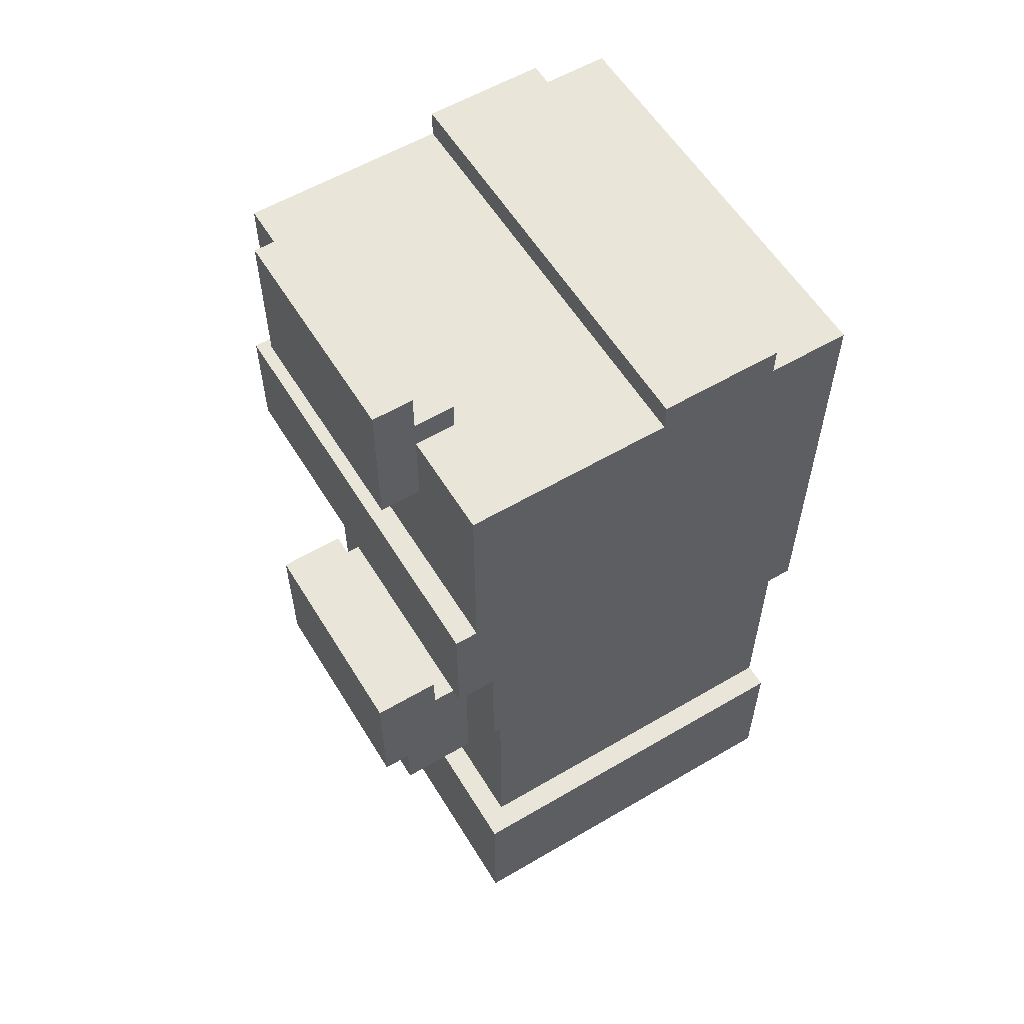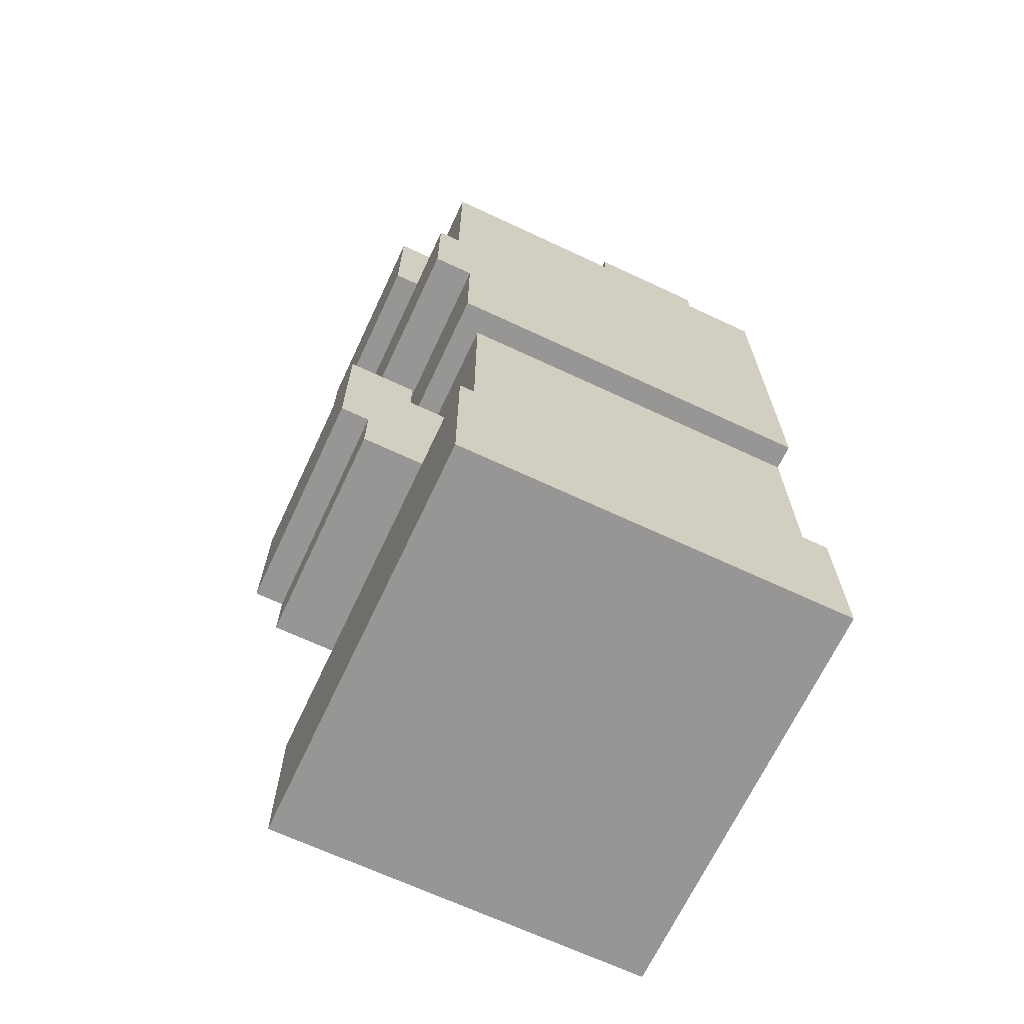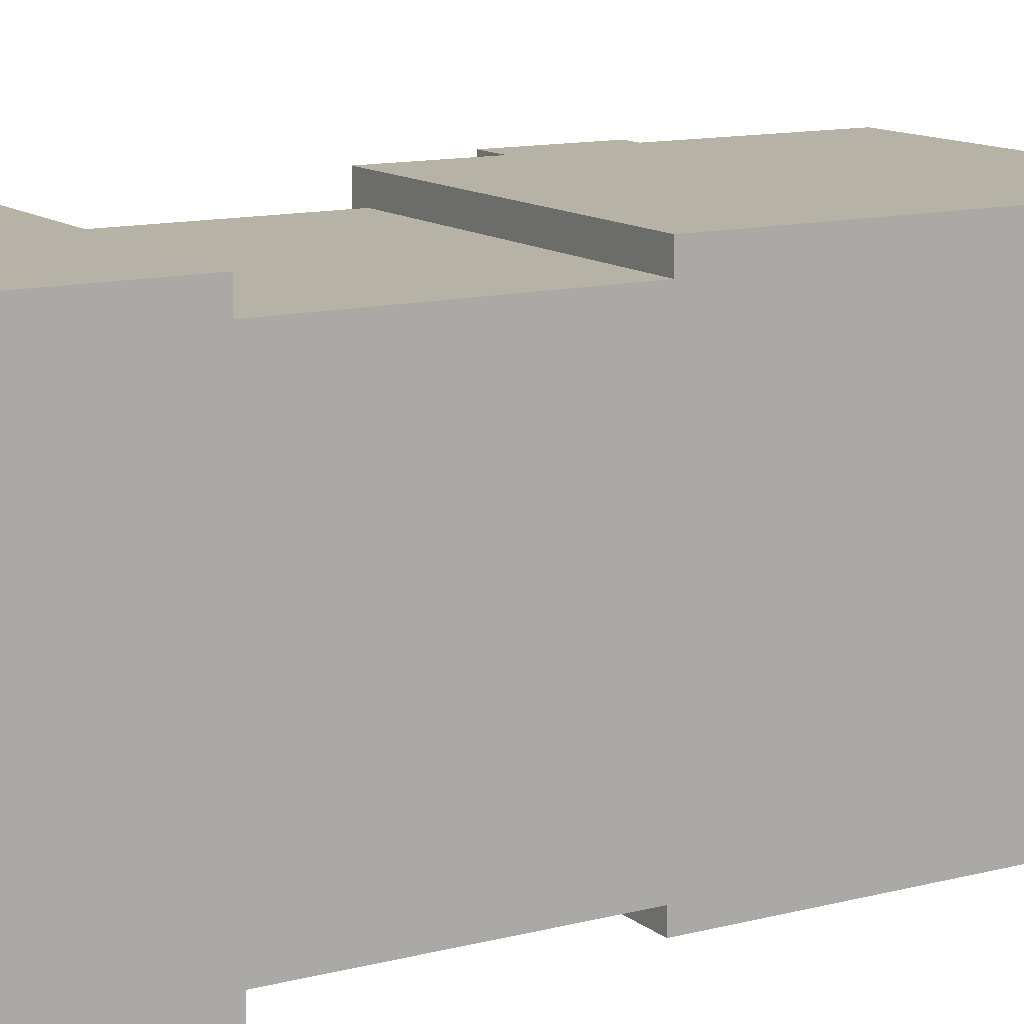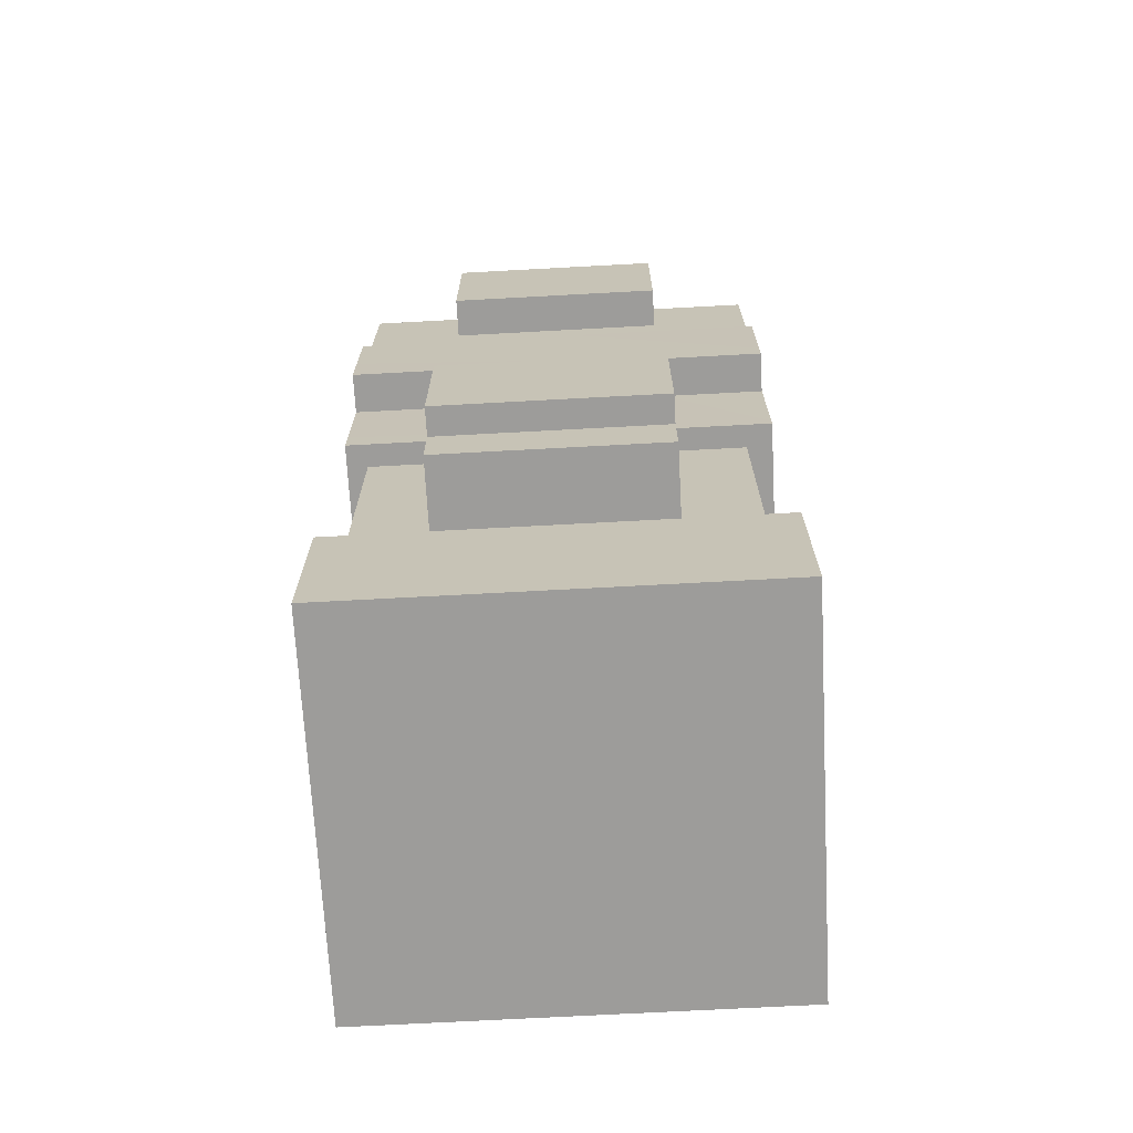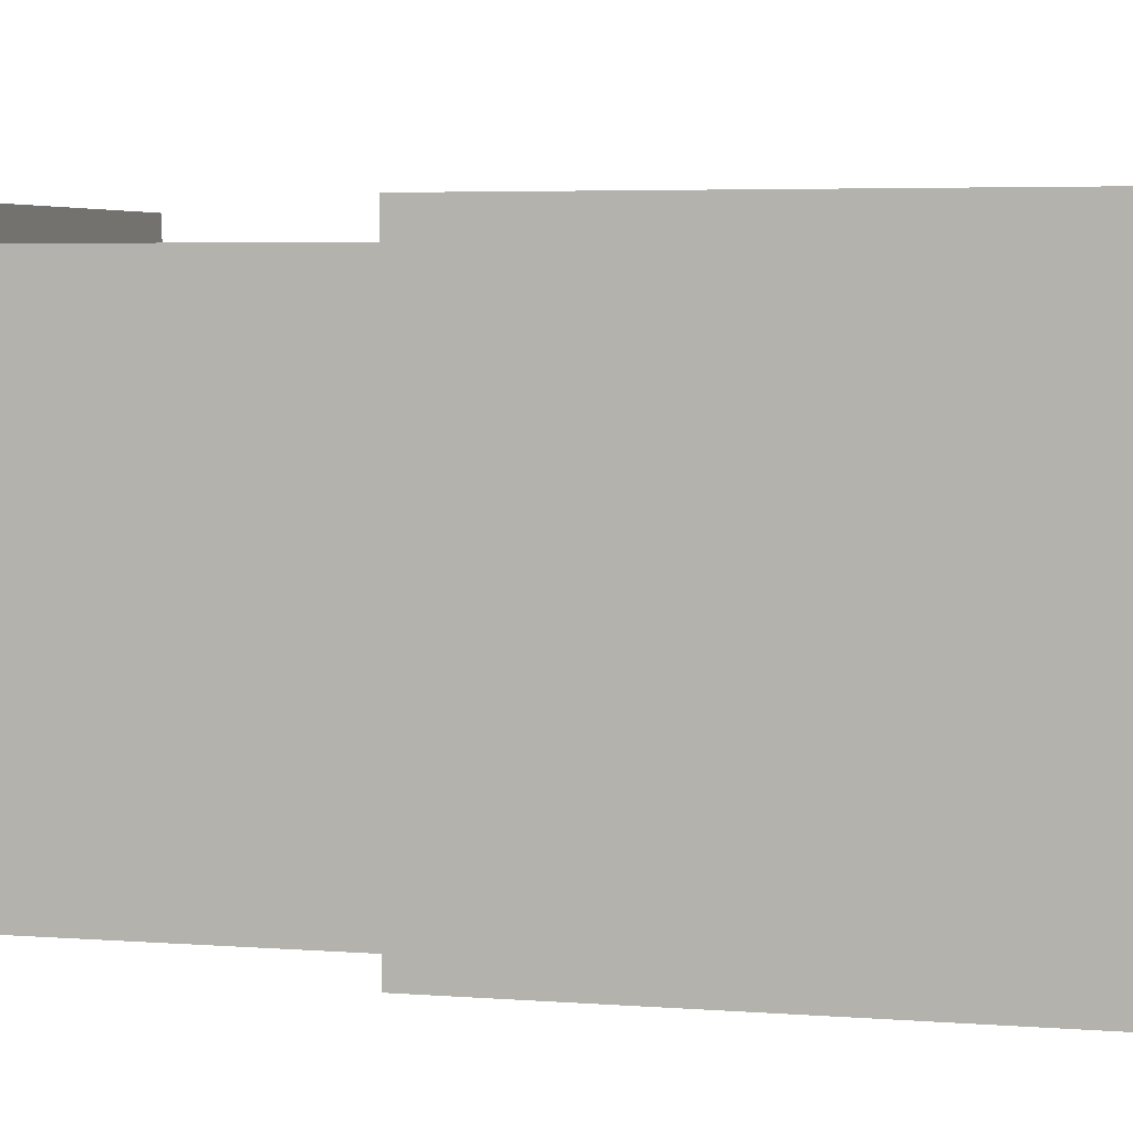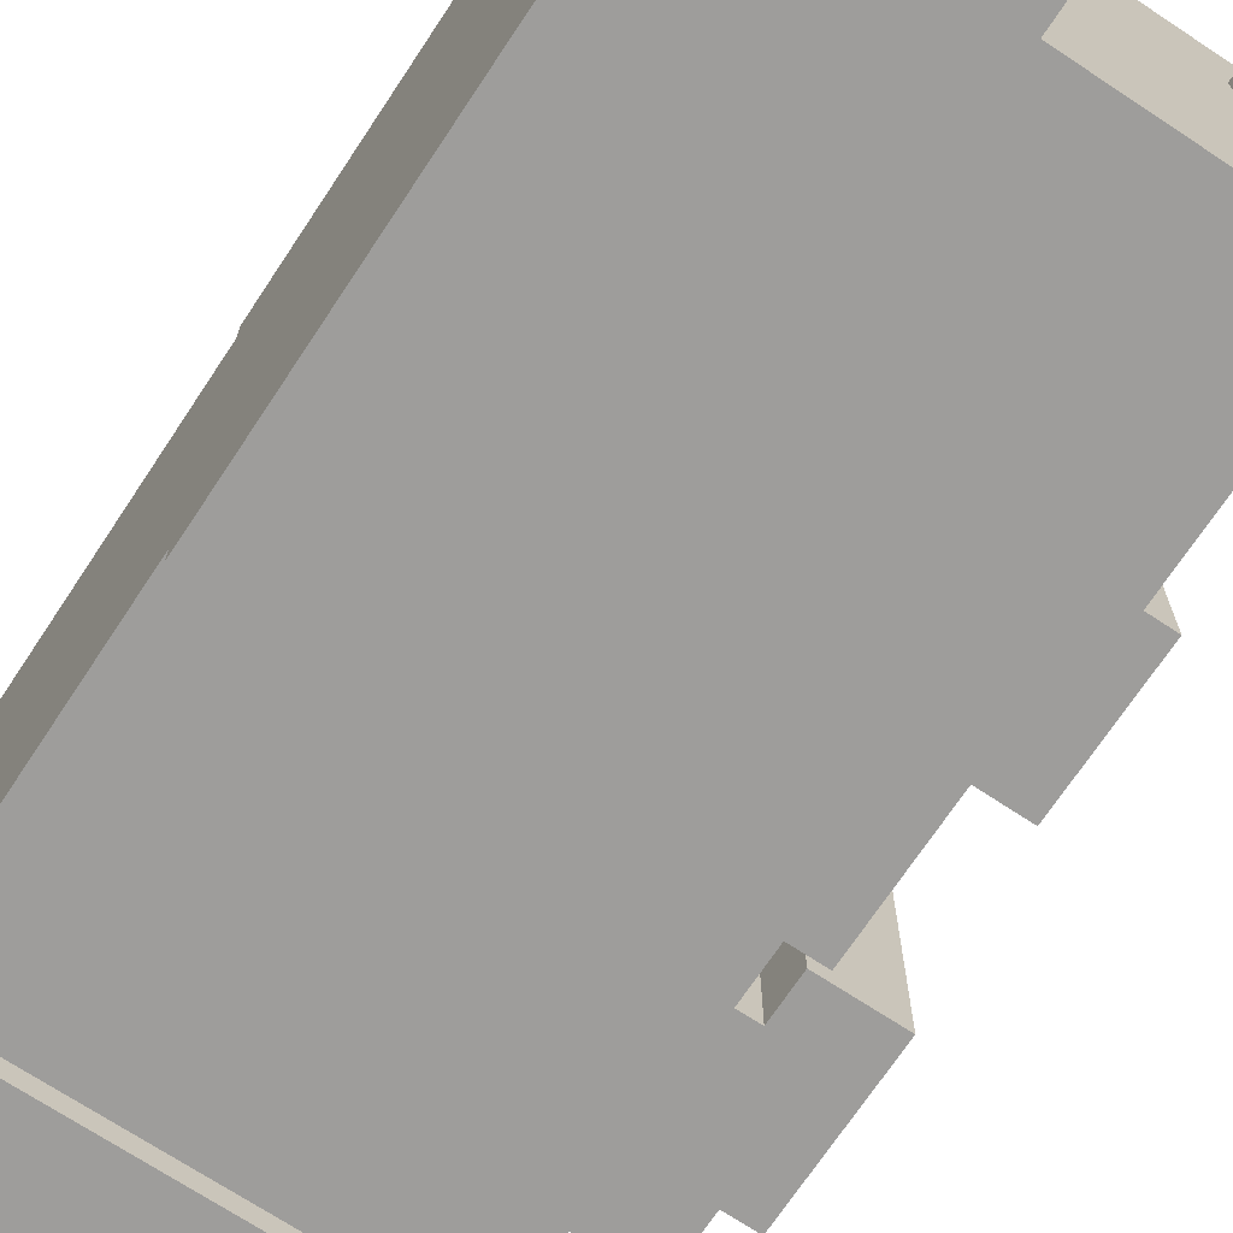
<metadata>
{"format":"obj","ext":"obj","renderer":"f3d","projection":"perspective","resolution":1024,"background":"white","views":[{"elev":57.9,"azim":-31.3,"up":"+Y"},{"elev":-67.8,"azim":-25.1,"up":"+Y"},{"elev":12.5,"azim":59.2,"up":"+Z"},{"elev":-70.0,"azim":-86.9,"up":"+Y"},{"elev":4.0,"azim":105.9,"up":"+Z"},{"elev":-70.4,"azim":146.5,"up":"+Z"}]}
</metadata>
<code>
g Armor_Arm_adamant_3_Right
v 0.01851 -0.4078 -0.1651
v 0.01851 -0.5328 -0.1651
v 0.01851 -0.4078 -0.1488
v 0.01851 -0.4078 0.1454
v 0.01851 -0.5328 0.1655
v 0.01851 -0.4078 0.1655
v 0.01851 -0.1891 -0.1488
v 0.01851 -0.4078 -0.1488
v 0.01851 -0.4078 0.1454
v 0.01851 -0.1891 0.1454
v 0.01851 0.1547 -0.1651
v 0.01851 -0.1891 -0.1651
v 0.01851 -0.1891 -0.1488
v 0.01851 -0.1891 0.1454
v 0.01851 0.1547 0.1655
v 0.01851 -0.1891 0.1655
v -0.0451 0.1768 -0.1651
v -0.0451 0.1547 -0.1651
v -0.0451 0.1547 0.1655
v -0.0451 0.1768 0.1655
v -0.2995 -0.2203 -0.08914
v -0.2995 -0.2516 -0.08914
v -0.2995 -0.2516 0.08571
v -0.2995 -0.2203 0.08571
v -0.2677 0.1768 -0.08914
v -0.2677 0.09217 -0.08914
v -0.2677 0.09217 0.08571
v -0.2677 0.1768 0.08571
v -0.2995 0.2081 -0.08914
v -0.2995 0.1768 -0.08914
v -0.2995 0.1768 0.08571
v -0.2995 0.2081 0.08571
v -0.1405 0.1547 0.1655
v -0.1405 0.1547 -0.1651
v -0.1405 0.1768 -0.1651
v -0.1405 0.1768 0.1655
v -0.2677 -0.4078 0.1454
v -0.2677 -0.4078 -0.1488
v -0.2677 -0.1891 -0.1488
v -0.2677 -0.1891 0.1454
v -0.2871 -0.5328 0.1655
v -0.2871 -0.5328 -0.1651
v -0.2871 -0.4078 -0.1651
v -0.2871 -0.4078 0.1655
v -0.286 -0.1891 0.1655
v -0.286 -0.1891 -0.1651
v -0.286 -0.09533 -0.1651
v -0.286 -0.09533 0.1655
v -0.2995 -0.001581 0.1655
v -0.2995 -0.001582 -0.1651
v -0.2995 0.1547 -0.1651
v -0.2995 0.1547 0.1655
v -0.3174 -0.09533 0.1655
v -0.3174 -0.09533 -0.1651
v -0.3174 -0.001581 -0.1651
v -0.3174 -0.001582 0.1655
v -0.3314 -0.3753 0.08571
v -0.3314 -0.3753 -0.08914
v -0.3314 -0.3318 -0.08914
v -0.3314 -0.3318 0.08571
v -0.3536 -0.3318 0.08571
v -0.3536 -0.3318 -0.08914
v -0.3536 -0.2203 -0.08914
v -0.3536 -0.2203 0.08571
v -0.3314 0.09217 0.08571
v -0.3314 0.09217 -0.08914
v -0.3314 0.2081 -0.08914
v -0.3314 0.2081 0.08571
v -0.2677 -0.3753 0.08571
v -0.3314 -0.3753 0.08571
v -0.2995 -0.2516 0.08571
v -0.2677 -0.2516 0.08571
v -0.2995 -0.2203 0.08571
v -0.3314 -0.3318 0.08571
v -0.3536 -0.3318 0.08571
v -0.3536 -0.2203 0.08571
v -0.2677 0.09217 0.08571
v -0.3314 0.09217 0.08571
v -0.2995 0.1768 0.08571
v -0.2677 0.1768 0.08571
v -0.2995 0.2081 0.08571
v -0.3314 0.2081 0.08571
v 0.01851 -0.1891 0.1454
v 0.01851 -0.4078 0.1454
v -0.2677 -0.4078 0.1454
v -0.2677 -0.1891 0.1454
v 0.01851 -0.1891 0.1655
v -0.286 -0.1891 0.1655
v -0.286 -0.09533 0.1655
v -0.2995 -0.001581 0.1655
v -0.3174 -0.09533 0.1655
v -0.3174 -0.001582 0.1655
v -0.0451 0.1547 0.1655
v 0.01851 0.1547 0.1655
v -0.1405 0.1547 0.1655
v -0.0451 0.1768 0.1655
v -0.1405 0.1768 0.1655
v -0.2995 0.1547 0.1655
v 0.01851 -0.4078 0.1655
v 0.01851 -0.5328 0.1655
v -0.2871 -0.5328 0.1655
v -0.2871 -0.4078 0.1655
v 0.01851 -0.5328 0.1655
v 0.01851 -0.5328 -0.1651
v -0.2871 -0.5328 -0.1651
v -0.2871 -0.5328 0.1655
v -0.2677 -0.3753 0.08571
v -0.2677 -0.3753 -0.08914
v -0.3314 -0.3753 -0.08914
v -0.3314 -0.3753 0.08571
v -0.3314 -0.3318 0.08571
v -0.3314 -0.3318 -0.08914
v -0.3536 -0.3318 -0.08914
v -0.3536 -0.3318 0.08571
v -0.2677 -0.1891 0.1454
v -0.2677 -0.1891 -0.1488
v -0.286 -0.1891 -0.1651
v -0.286 -0.1891 0.1655
v 0.01851 -0.1891 0.1655
v 0.01851 -0.1891 0.1454
v -0.286 -0.09533 0.1655
v -0.286 -0.09533 -0.1651
v -0.3174 -0.09533 -0.1651
v -0.3174 -0.09533 0.1655
v -0.2677 0.09217 0.08571
v -0.2677 0.09217 -0.08914
v -0.3314 0.09217 -0.08914
v -0.3314 0.09217 0.08571
v -0.2871 -0.4078 -0.1651
v -0.2677 -0.4078 -0.1488
v -0.2677 -0.4078 0.1454
v -0.2871 -0.4078 0.1655
v -0.2677 -0.4078 0.1454
v 0.01851 -0.4078 0.1454
v 0.01851 -0.4078 0.1655
v -0.2871 -0.4078 0.1655
v -0.2995 -0.2516 -0.08914
v -0.2677 -0.2516 -0.08914
v -0.2677 -0.2516 0.08571
v -0.2995 -0.2516 0.08571
v -0.3536 -0.2203 -0.08914
v -0.2995 -0.2203 -0.08914
v -0.2995 -0.2203 0.08571
v -0.3536 -0.2203 0.08571
v -0.3174 -0.001581 -0.1651
v -0.2995 -0.001582 -0.1651
v -0.2995 -0.001581 0.1655
v -0.3174 -0.001582 0.1655
v -0.0451 0.1547 -0.1651
v 0.01851 0.1547 -0.1651
v 0.01851 0.1547 0.1655
v -0.0451 0.1547 0.1655
v -0.2995 0.1547 -0.1651
v -0.1405 0.1547 -0.1651
v -0.1405 0.1547 0.1655
v -0.2995 0.1547 0.1655
v -0.2995 0.1768 -0.08914
v -0.2677 0.1768 -0.08914
v -0.2677 0.1768 0.08571
v -0.2995 0.1768 0.08571
v -0.1405 0.1768 -0.1651
v -0.0451 0.1768 -0.1651
v -0.0451 0.1768 0.1655
v -0.1405 0.1768 0.1655
v -0.3314 0.2081 -0.08914
v -0.2995 0.2081 -0.08914
v -0.2995 0.2081 0.08571
v -0.3314 0.2081 0.08571
v -0.2677 -0.4078 -0.1488
v 0.01851 -0.4078 -0.1488
v 0.01851 -0.1891 -0.1488
v -0.2677 -0.1891 -0.1488
v 0.01851 -0.1891 -0.1651
v -0.286 -0.09533 -0.1651
v -0.286 -0.1891 -0.1651
v -0.2995 -0.001582 -0.1651
v -0.3174 -0.09533 -0.1651
v -0.3174 -0.001581 -0.1651
v -0.0451 0.1547 -0.1651
v 0.01851 0.1547 -0.1651
v -0.1405 0.1547 -0.1651
v -0.0451 0.1768 -0.1651
v -0.1405 0.1768 -0.1651
v -0.2995 0.1547 -0.1651
v -0.2871 -0.5328 -0.1651
v 0.01851 -0.5328 -0.1651
v 0.01851 -0.4078 -0.1651
v -0.2871 -0.4078 -0.1651
v 0.01851 -0.1891 -0.1651
v -0.286 -0.1891 -0.1651
v -0.2677 -0.1891 -0.1488
v 0.01851 -0.1891 -0.1488
v 0.01851 -0.4078 -0.1651
v 0.01851 -0.4078 -0.1488
v -0.2677 -0.4078 -0.1488
v -0.2871 -0.4078 -0.1651
v -0.2677 0.09217 -0.08914
v -0.2677 0.1768 -0.08914
v -0.2995 0.1768 -0.08914
v -0.3314 0.09217 -0.08914
v -0.2995 0.2081 -0.08914
v -0.3314 0.2081 -0.08914
v -0.2677 -0.3753 -0.08914
v -0.2677 -0.2516 -0.08914
v -0.2995 -0.2516 -0.08914
v -0.3314 -0.3753 -0.08914
v -0.2995 -0.2203 -0.08914
v -0.3314 -0.3318 -0.08914
v -0.3536 -0.3318 -0.08914
v -0.3536 -0.2203 -0.08914
g Armor_Arm_adamant_3_Right_0
f -208 -209 -210
f -209 -208 -207
f -206 -209 -207
f -205 -206 -207
f -202 -203 -204
f -201 -202 -204
f -198 -199 -200
f -197 -198 -200
f -196 -197 -200
f -195 -197 -196
f -192 -193 -194
f -191 -192 -194
f -188 -189 -190
f -187 -188 -190
f -184 -185 -186
f -183 -184 -186
f -180 -181 -182
f -179 -180 -182
f -176 -177 -178
f -175 -176 -178
f -172 -173 -174
f -171 -172 -174
f -168 -169 -170
f -167 -168 -170
f -164 -165 -166
f -163 -164 -166
f -160 -161 -162
f -159 -160 -162
f -156 -157 -158
f -155 -156 -158
f -152 -153 -154
f -151 -152 -154
f -148 -149 -150
f -147 -148 -150
f -144 -145 -146
f -143 -144 -146
f -140 -141 -142
f -139 -140 -142
f -141 -140 -138
f -137 -141 -138
f -136 -137 -138
f -135 -136 -138
f -132 -133 -134
f -131 -132 -134
f -133 -132 -130
f -129 -133 -130
f -126 -127 -128
f -125 -126 -128
f -122 -123 -124
f -121 -122 -124
f -120 -122 -121
f -119 -120 -121
f -121 -124 -118
f -117 -118 -124
f -116 -121 -118
f -116 -118 -115
f -114 -116 -115
f -113 -121 -116
f -110 -111 -112
f -109 -110 -112
f -106 -107 -108
f -105 -106 -108
f -102 -103 -104
f -101 -102 -104
f -98 -99 -100
f -97 -98 -100
f -94 -95 -96
f -93 -94 -96
f -93 -96 -92
f -96 -91 -92
f -88 -89 -90
f -87 -88 -90
f -84 -85 -86
f -83 -84 -86
f -80 -81 -82
f -79 -80 -82
f -76 -77 -78
f -75 -76 -78
f -72 -73 -74
f -71 -72 -74
f -68 -69 -70
f -67 -68 -70
f -64 -65 -66
f -63 -64 -66
f -60 -61 -62
f -59 -60 -62
f -56 -57 -58
f -55 -56 -58
f -52 -53 -54
f -51 -52 -54
f -48 -49 -50
f -47 -48 -50
f -44 -45 -46
f -43 -44 -46
f -40 -41 -42
f -39 -40 -42
f -36 -37 -38
f -37 -35 -38
f -35 -37 -34
f -33 -35 -34
f -32 -38 -35
f -32 -31 -38
f -30 -32 -35
f -29 -32 -30
f -28 -29 -30
f -35 -27 -30
f -24 -25 -26
f -23 -24 -26
f -20 -21 -22
f -19 -20 -22
f -16 -17 -18
f -15 -16 -18
f -12 -13 -14
f -11 -12 -14
f -10 -12 -11
f -9 -10 -11
f -6 -7 -8
f -5 -6 -8
f -4 -6 -5
f -3 -4 -5
f -4 -3 -2
f -1 -4 -2

</code>
